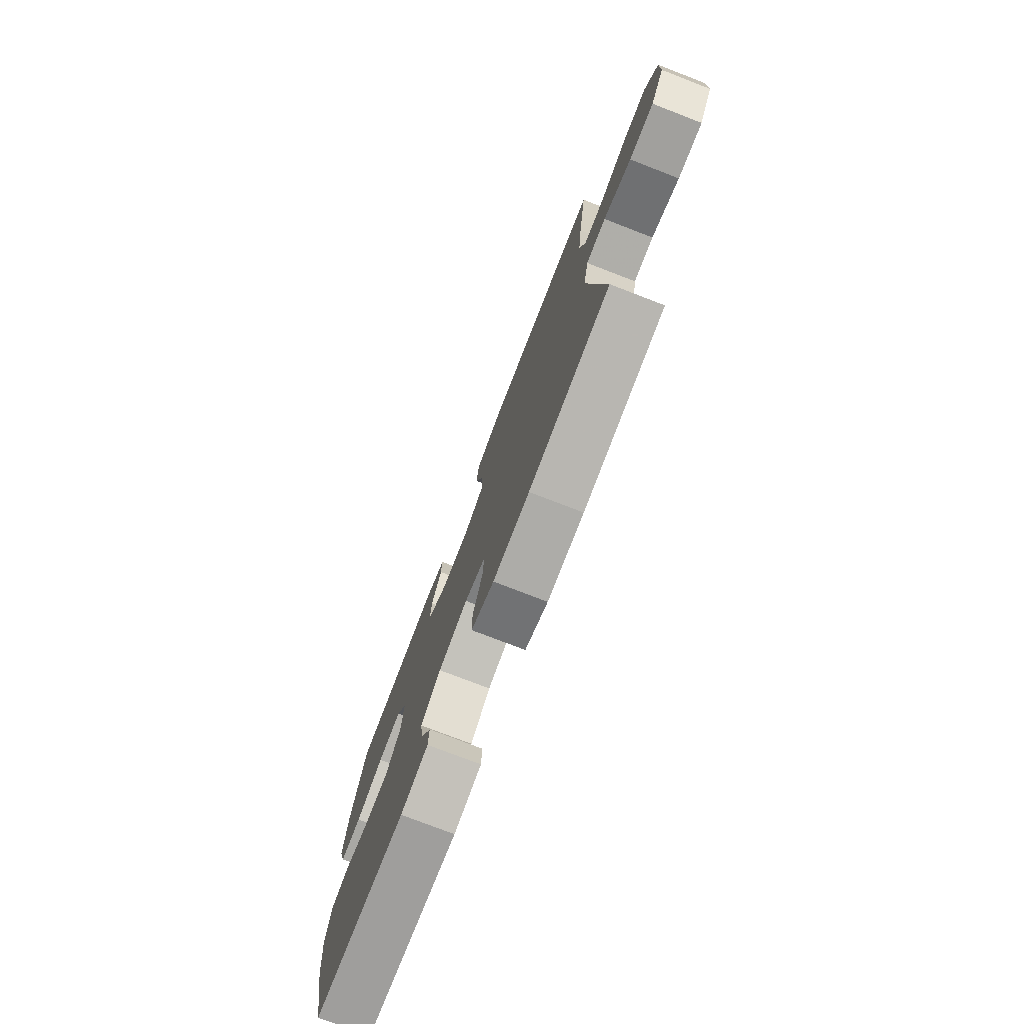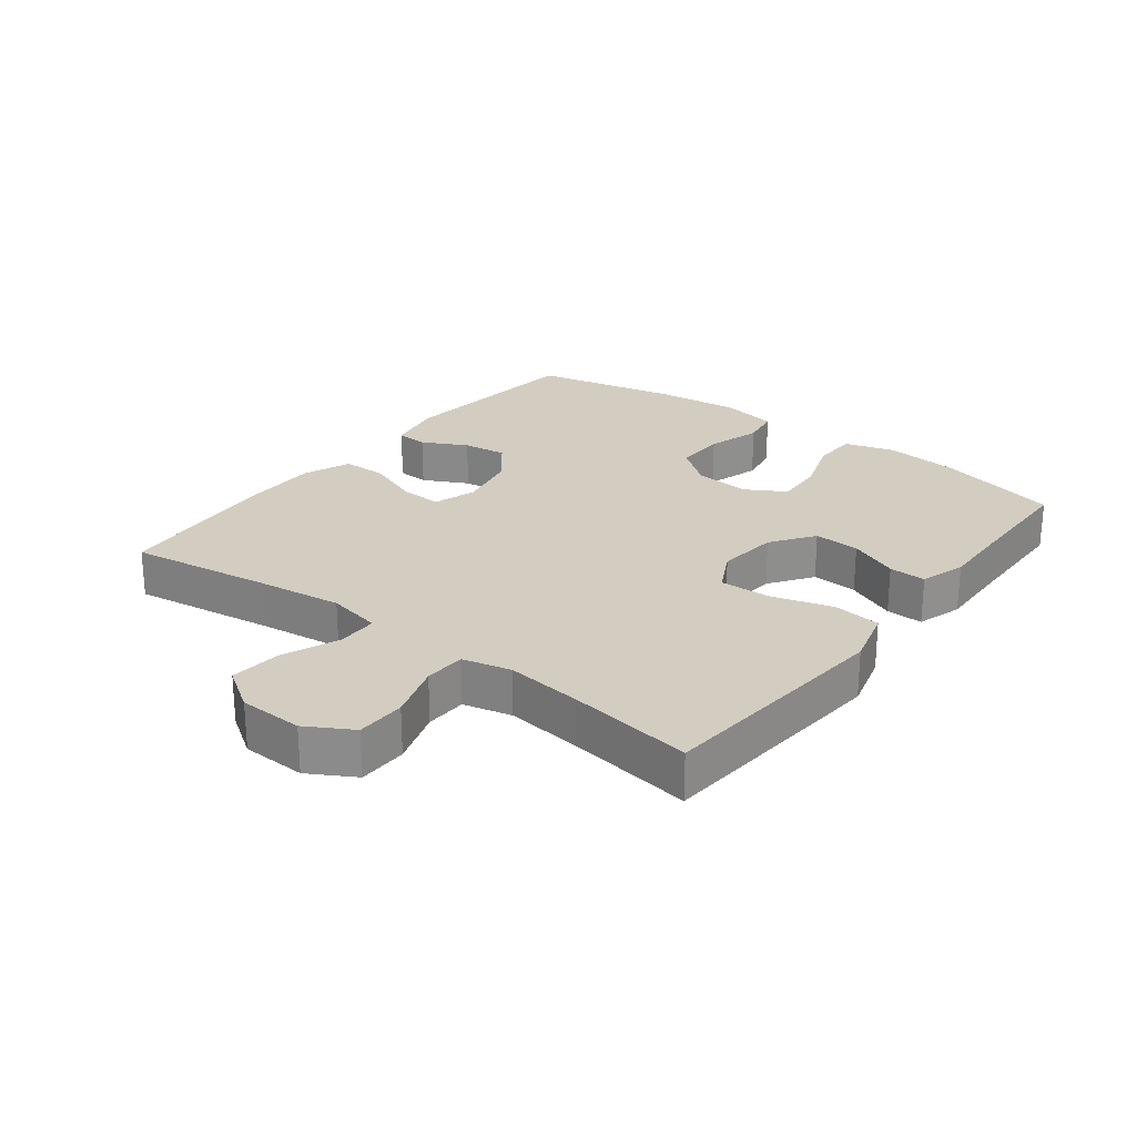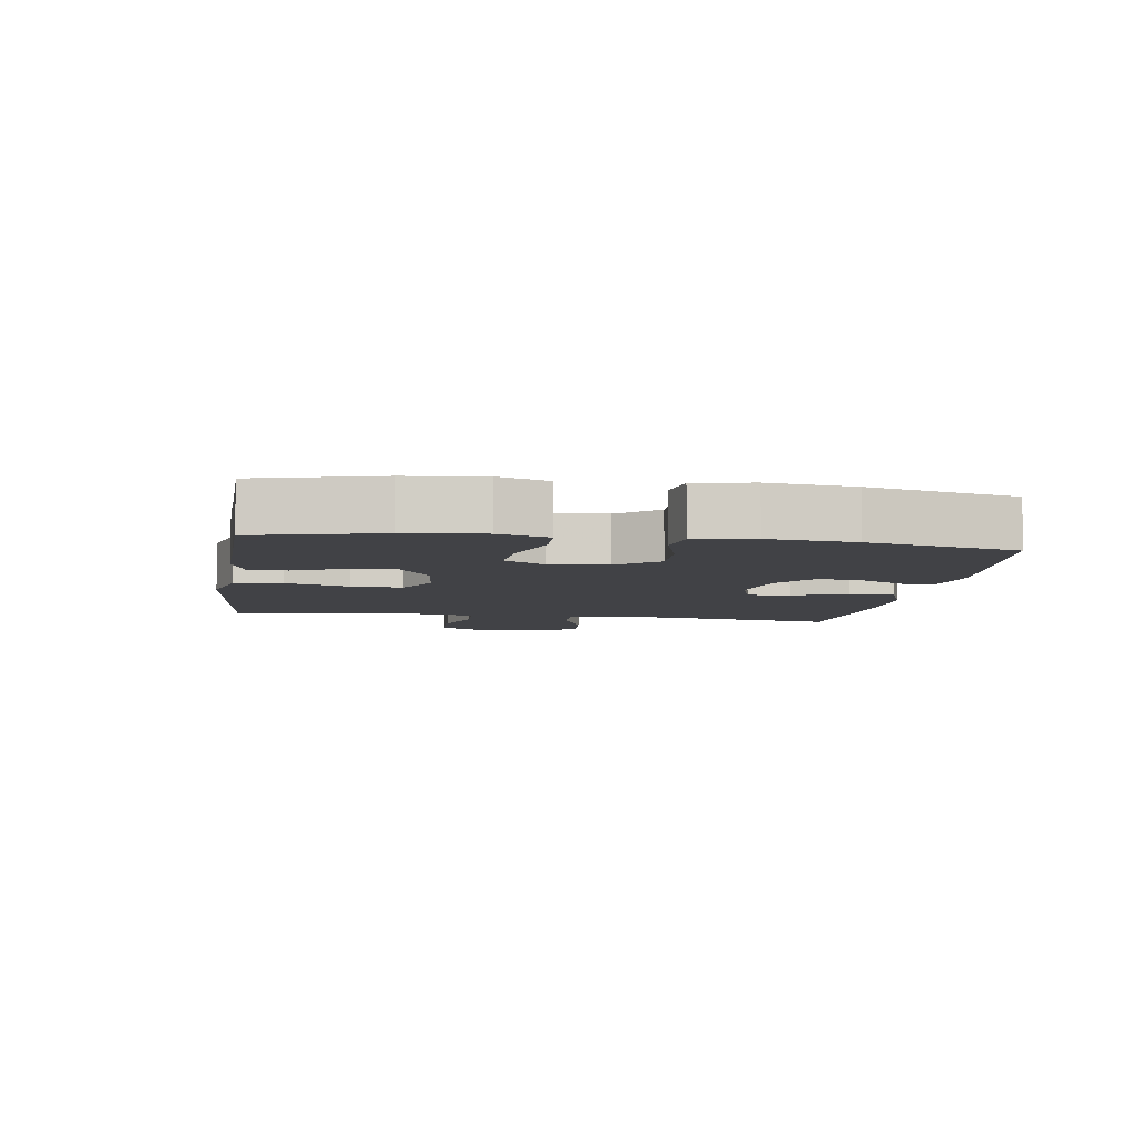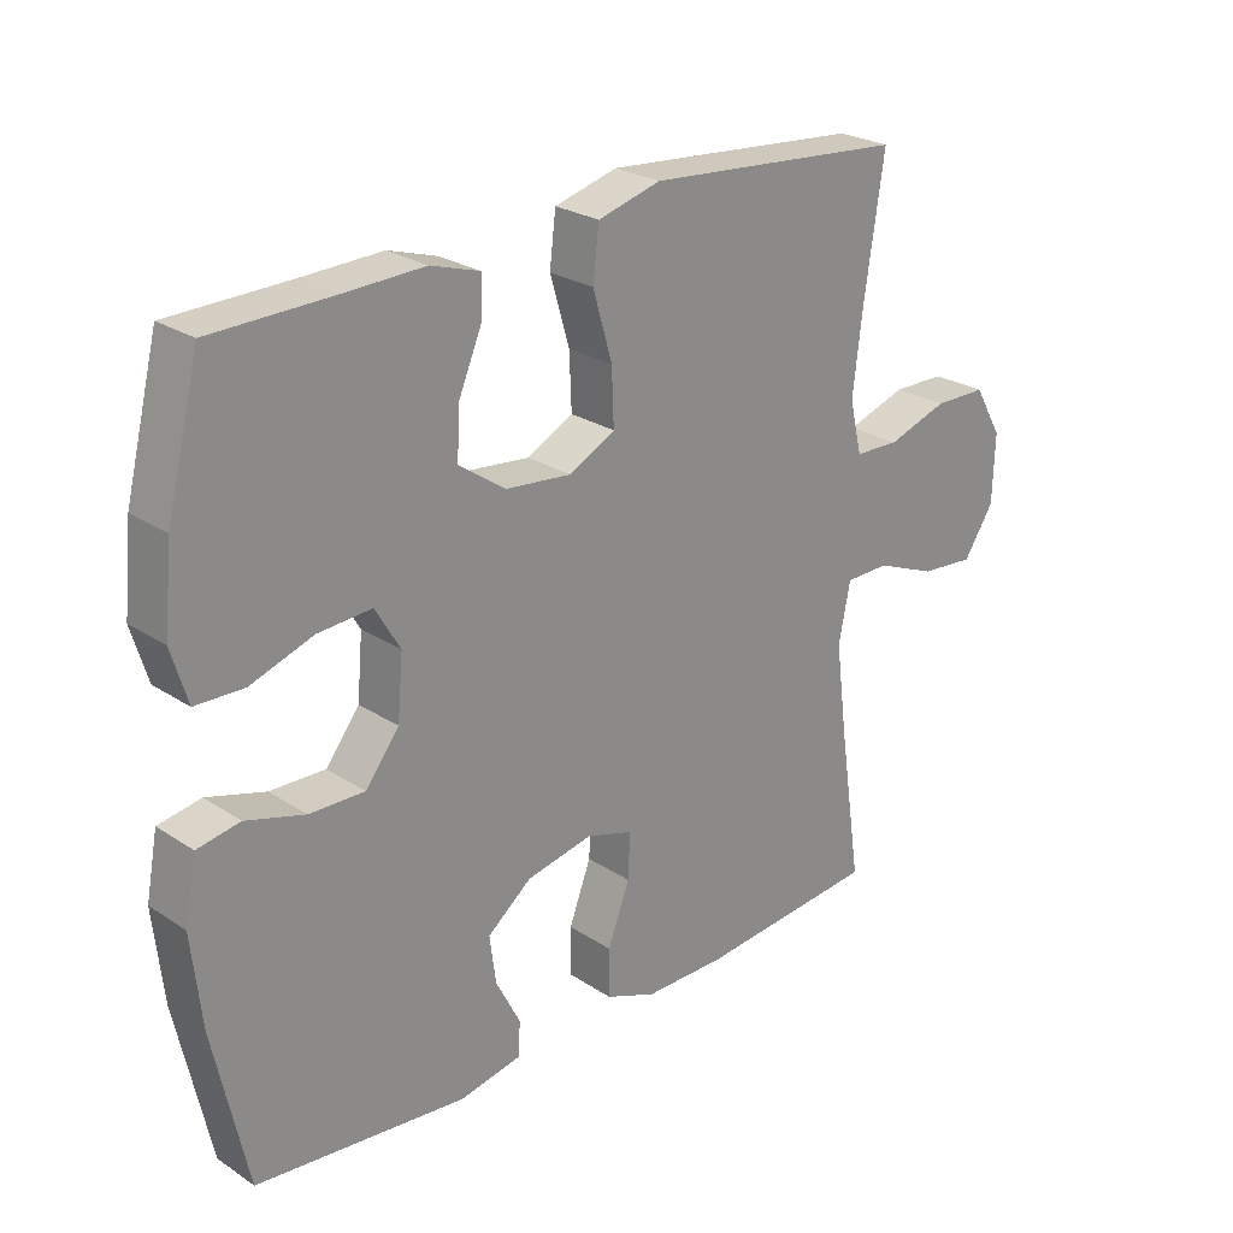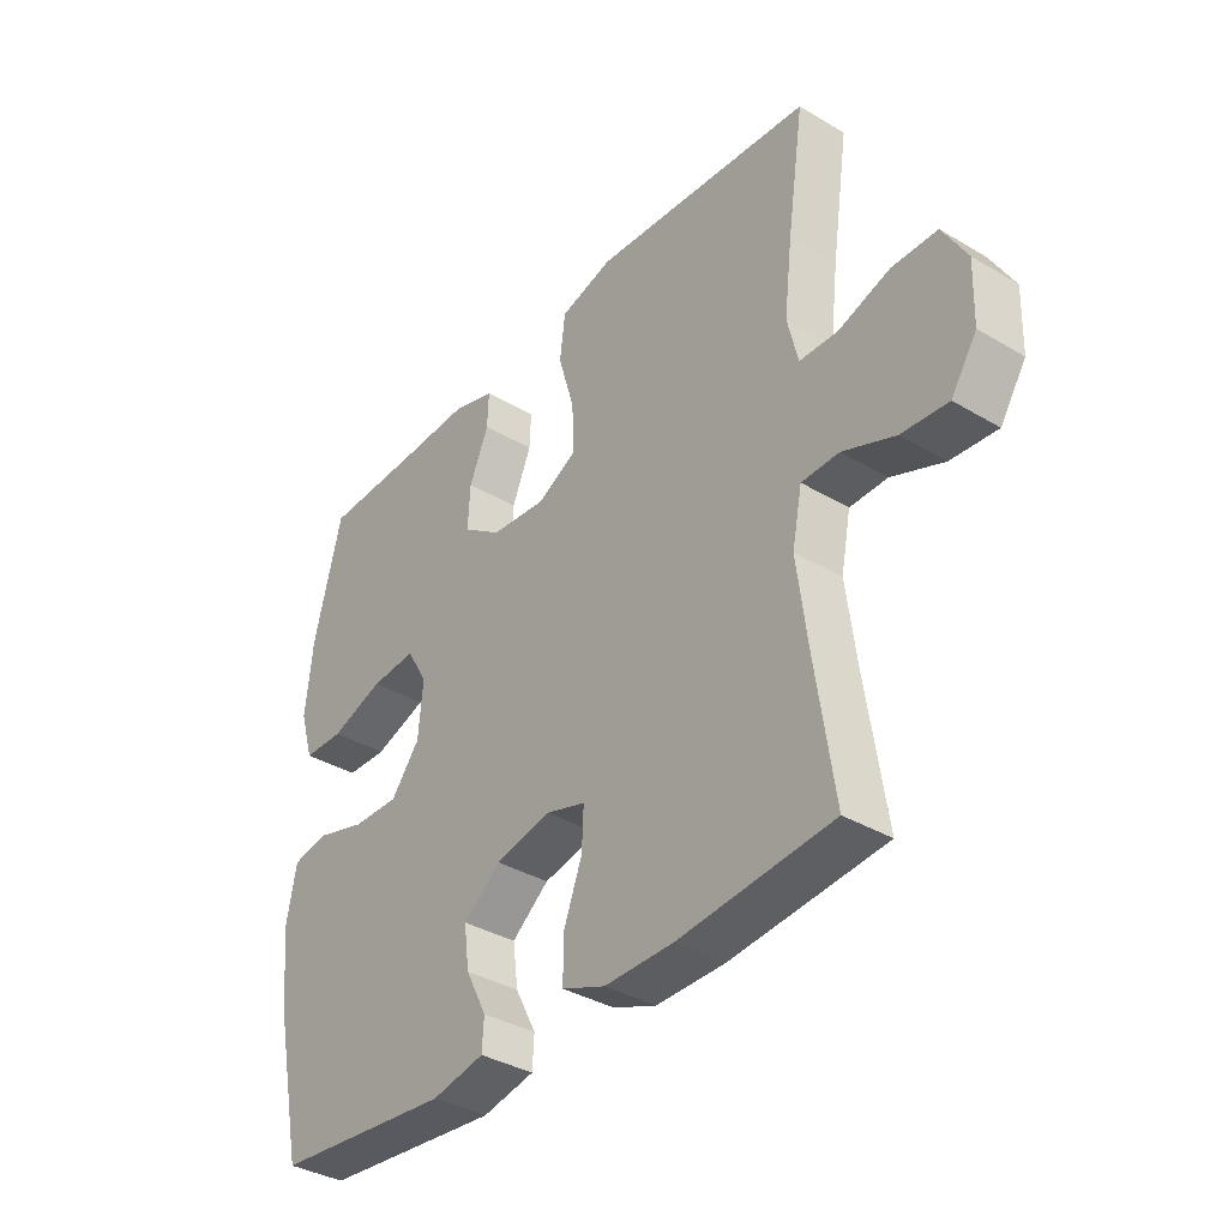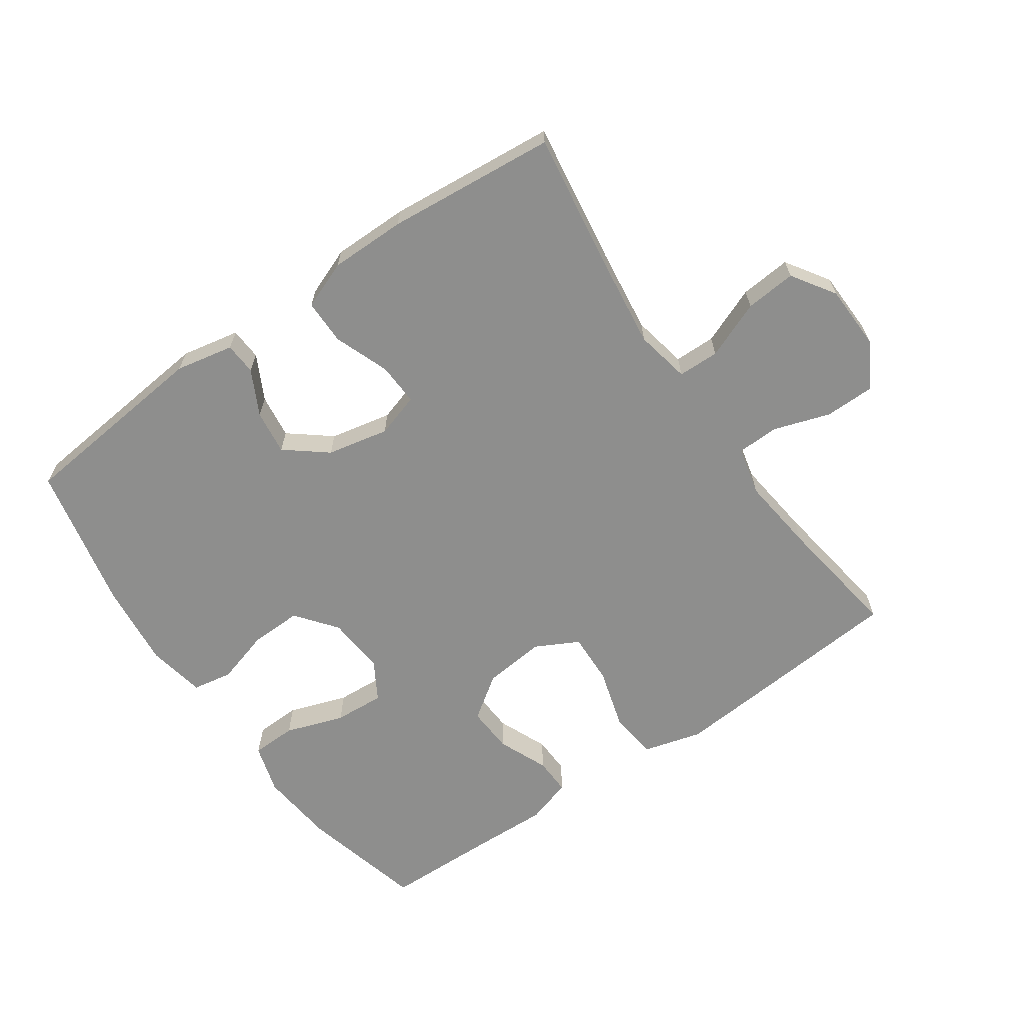
<metadata>
{"format":"obj","ext":"obj","renderer":"f3d","projection":"perspective","resolution":1024,"background":"white","views":[{"elev":-76.6,"azim":-111.1,"up":"+Z"},{"elev":24.8,"azim":-52.4,"up":"+Y"},{"elev":-6.7,"azim":81.5,"up":"+Y"},{"elev":25.2,"azim":136.5,"up":"+Z"},{"elev":-36.5,"azim":-127.7,"up":"+Z"},{"elev":-64.9,"azim":-145.2,"up":"+Y"}]}
</metadata>
<code>
v 0.5 0.07 -0.5
v 0.195 0.07 -0.531
v 0.105 0.07 -0.513
v 0.102 0.07 -0.463
v 0.138 0.07 -0.393
v 0.147 0.07 -0.324
v 0.083 0.07 -0.273
v -0.013 0.07 -0.253
v -0.081 0.07 -0.274
v -0.078 0.07 -0.34
v -0.046 0.07 -0.425
v -0.046 0.07 -0.495
v -0.12 0.07 -0.524
v -0.238 0.07 -0.524
v -0.5 0.07 -0.5
v -0.467 0.07 -0.276
v -0.45 0.07 -0.144
v -0.467 0.07 -0.059
v -0.531 0.07 -0.058
v -0.62 0.07 -0.094
v -0.699 0.07 -0.101
v -0.743 0.07 -0.034
v -0.746 0.07 0.066
v -0.705 0.07 0.137
v -0.628 0.07 0.138
v -0.54 0.07 0.109
v -0.475 0.07 0.111
v -0.457 0.07 0.187
v -0.471 0.07 0.305
v -0.5 0.07 0.5
v -0.259 0.07 0.52
v -0.123 0.07 0.531
v -0.032 0.07 0.506
v -0.023 0.07 0.432
v -0.051 0.07 0.336
v -0.054 0.07 0.256
v 0.013 0.07 0.221
v 0.109 0.07 0.231
v 0.176 0.07 0.278
v 0.172 0.07 0.35
v 0.139 0.07 0.428
v 0.137 0.07 0.486
v 0.208 0.07 0.508
v 0.322 0.07 0.504
v 0.5 0.07 0.5
v 0.548 0.07 0.309
v 0.56 0.07 0.191
v 0.537 0.07 0.114
v 0.467 0.07 0.112
v 0.376 0.07 0.143
v 0.298 0.07 0.148
v 0.262 0.07 0.087
v 0.27 0.07 -0.003
v 0.319 0.07 -0.066
v 0.399 0.07 -0.064
v 0.484 0.07 -0.039
v 0.546 0.07 -0.05
v 0.563 0.07 -0.14
v 0.549 0.07 -0.272
v 0.5 0 -0.5
v 0.195 0 -0.531
v 0.105 0 -0.513
v 0.102 0 -0.463
v 0.138 0 -0.393
v 0.147 0 -0.324
v 0.083 0 -0.273
v -0.013 0 -0.253
v -0.081 0 -0.274
v -0.078 0 -0.34
v -0.046 0 -0.425
v -0.046 0 -0.495
v -0.12 0 -0.524
v -0.238 0 -0.524
v -0.5 0 -0.5
v -0.467 0 -0.276
v -0.45 0 -0.144
v -0.467 0 -0.059
v -0.531 0 -0.058
v -0.62 0 -0.094
v -0.699 0 -0.101
v -0.743 0 -0.034
v -0.746 0 0.066
v -0.705 0 0.137
v -0.628 0 0.138
v -0.54 0 0.109
v -0.475 0 0.111
v -0.457 0 0.187
v -0.471 0 0.305
v -0.5 0 0.5
v -0.259 0 0.52
v -0.123 0 0.531
v -0.032 0 0.506
v -0.023 0 0.432
v -0.051 0 0.336
v -0.054 0 0.256
v 0.013 0 0.221
v 0.109 0 0.231
v 0.176 0 0.278
v 0.172 0 0.35
v 0.139 0 0.428
v 0.137 0 0.486
v 0.208 0 0.508
v 0.322 0 0.504
v 0.5 0 0.5
v 0.548 0 0.309
v 0.56 0 0.191
v 0.537 0 0.114
v 0.467 0 0.112
v 0.376 0 0.143
v 0.298 0 0.148
v 0.262 0 0.087
v 0.27 0 -0.003
v 0.319 0 -0.066
v 0.399 0 -0.064
v 0.484 0 -0.039
v 0.546 0 -0.05
v 0.563 0 -0.14
v 0.549 0 -0.272
f 3 4 5
f 2 3 5
f 1 2 5
f 59 1 5
f 58 59 5
f 57 58 5
f 56 57 5
f 55 56 5
f 54 55 5 6
f 53 54 6 7
f 52 53 7 8
f 51 52 8 9
f 48 49 50
f 47 48 50
f 46 47 50
f 45 46 50
f 44 45 50
f 44 50 51
f 43 44 51
f 42 43 51
f 41 42 51
f 40 41 51
f 39 40 51
f 38 39 51 9
f 33 34 35
f 32 33 35
f 31 32 35
f 30 31 35
f 29 30 35
f 28 29 35 36
f 27 28 36 37
f 24 25 26
f 23 24 26
f 22 23 26
f 21 22 26
f 20 21 26
f 19 20 26
f 18 19 26 27
f 37 38 9
f 27 37 9
f 18 27 9
f 17 18 9
f 14 15 16
f 13 14 16
f 12 13 16
f 11 12 16
f 10 11 16
f 9 10 16 17
f 64 63 62
f 64 62 61
f 64 61 60
f 64 60 118
f 64 118 117
f 64 117 116
f 64 116 115
f 64 115 114
f 65 64 114 113
f 66 65 113 112
f 67 66 112 111
f 68 67 111 110
f 109 108 107
f 109 107 106
f 109 106 105
f 109 105 104
f 109 104 103
f 110 109 103
f 110 103 102
f 110 102 101
f 110 101 100
f 110 100 99
f 110 99 98
f 68 110 98 97
f 94 93 92
f 94 92 91
f 94 91 90
f 94 90 89
f 94 89 88
f 95 94 88 87
f 96 95 87 86
f 85 84 83
f 85 83 82
f 85 82 81
f 85 81 80
f 85 80 79
f 85 79 78
f 86 85 78 77
f 68 97 96
f 68 96 86
f 68 86 77
f 68 77 76
f 75 74 73
f 75 73 72
f 75 72 71
f 75 71 70
f 75 70 69
f 76 75 69 68
f 1 60 61 2
f 2 61 62 3
f 3 62 63 4
f 4 63 64 5
f 5 64 65 6
f 6 65 66 7
f 7 66 67 8
f 8 67 68 9
f 9 68 69 10
f 10 69 70 11
f 11 70 71 12
f 12 71 72 13
f 13 72 73 14
f 14 73 74 15
f 15 74 75 16
f 16 75 76 17
f 17 76 77 18
f 18 77 78 19
f 19 78 79 20
f 20 79 80 21
f 21 80 81 22
f 22 81 82 23
f 23 82 83 24
f 24 83 84 25
f 25 84 85 26
f 26 85 86 27
f 27 86 87 28
f 28 87 88 29
f 29 88 89 30
f 30 89 90 31
f 31 90 91 32
f 32 91 92 33
f 33 92 93 34
f 34 93 94 35
f 35 94 95 36
f 36 95 96 37
f 37 96 97 38
f 38 97 98 39
f 39 98 99 40
f 40 99 100 41
f 41 100 101 42
f 42 101 102 43
f 43 102 103 44
f 44 103 104 45
f 45 104 105 46
f 46 105 106 47
f 47 106 107 48
f 48 107 108 49
f 49 108 109 50
f 50 109 110 51
f 51 110 111 52
f 52 111 112 53
f 53 112 113 54
f 54 113 114 55
f 55 114 115 56
f 56 115 116 57
f 57 116 117 58
f 58 117 118 59
f 59 118 60 1

</code>
